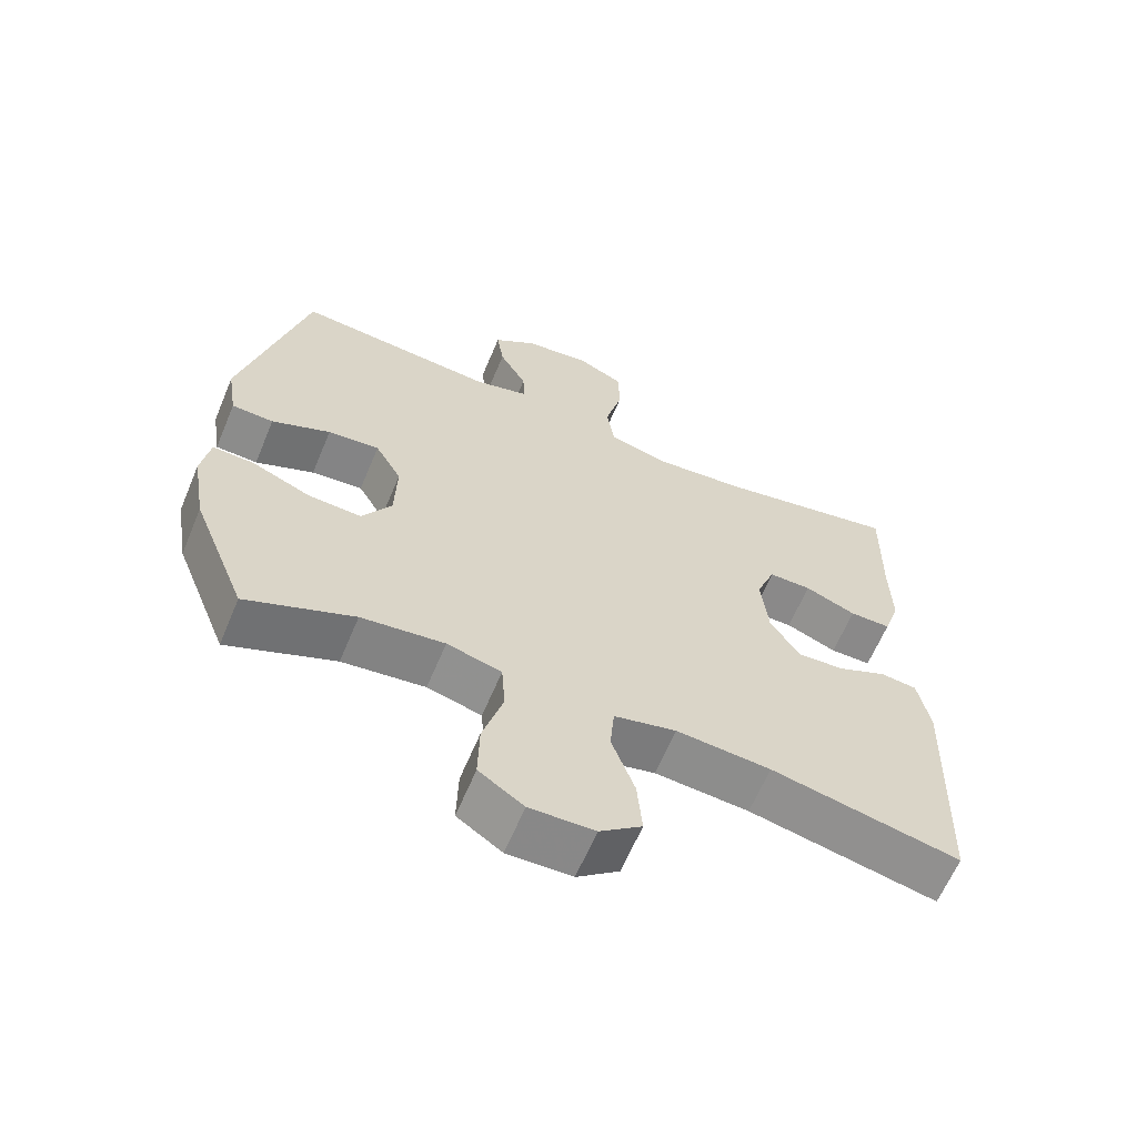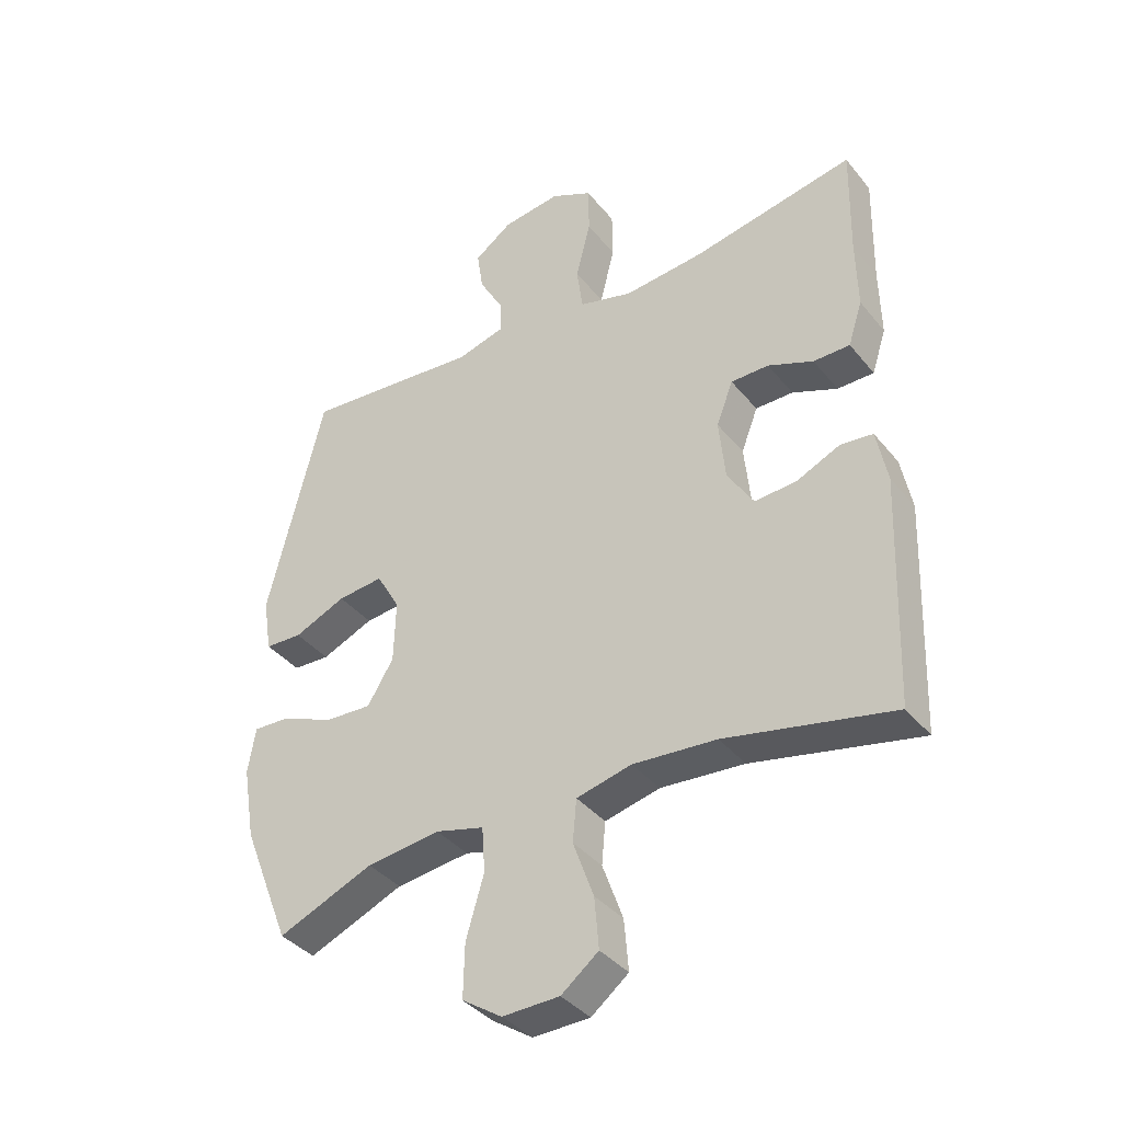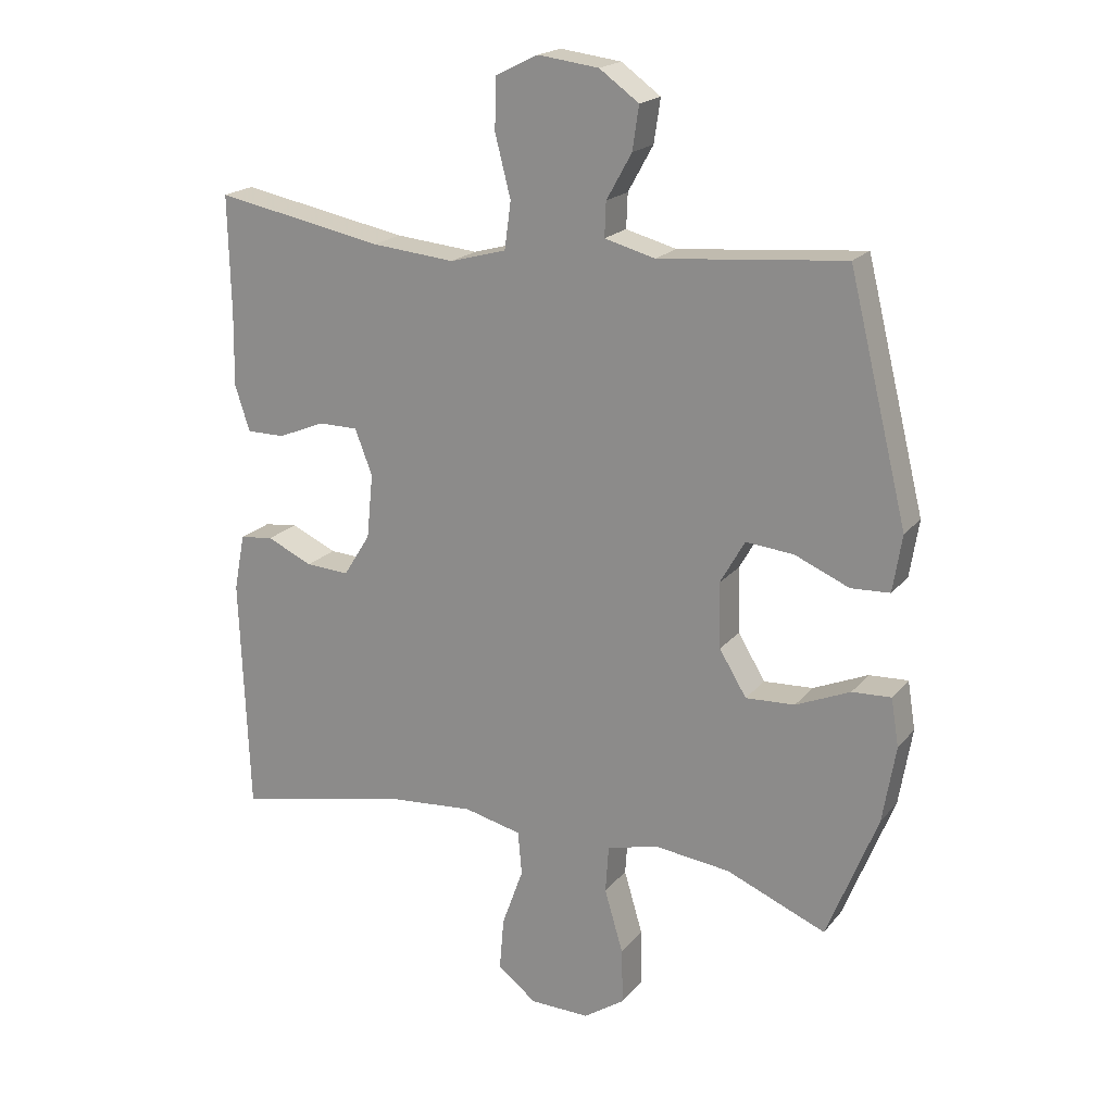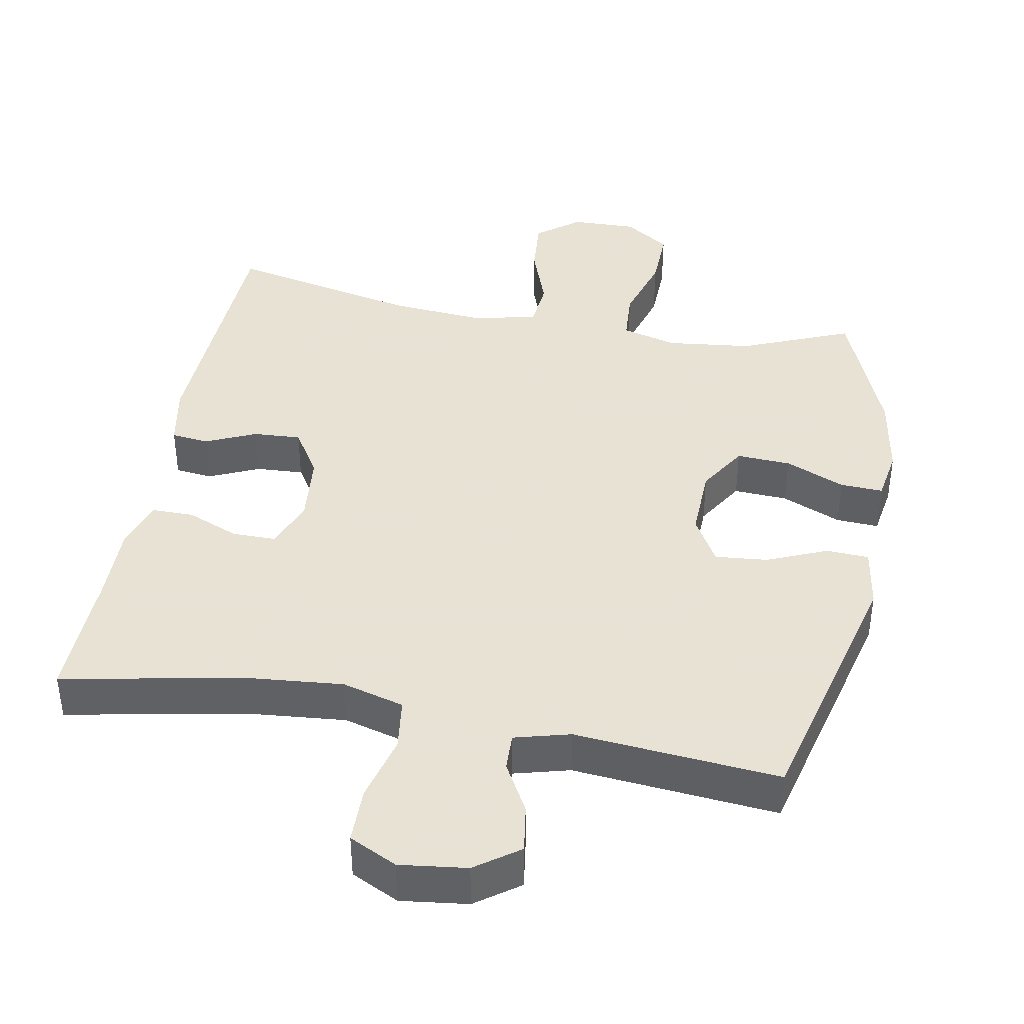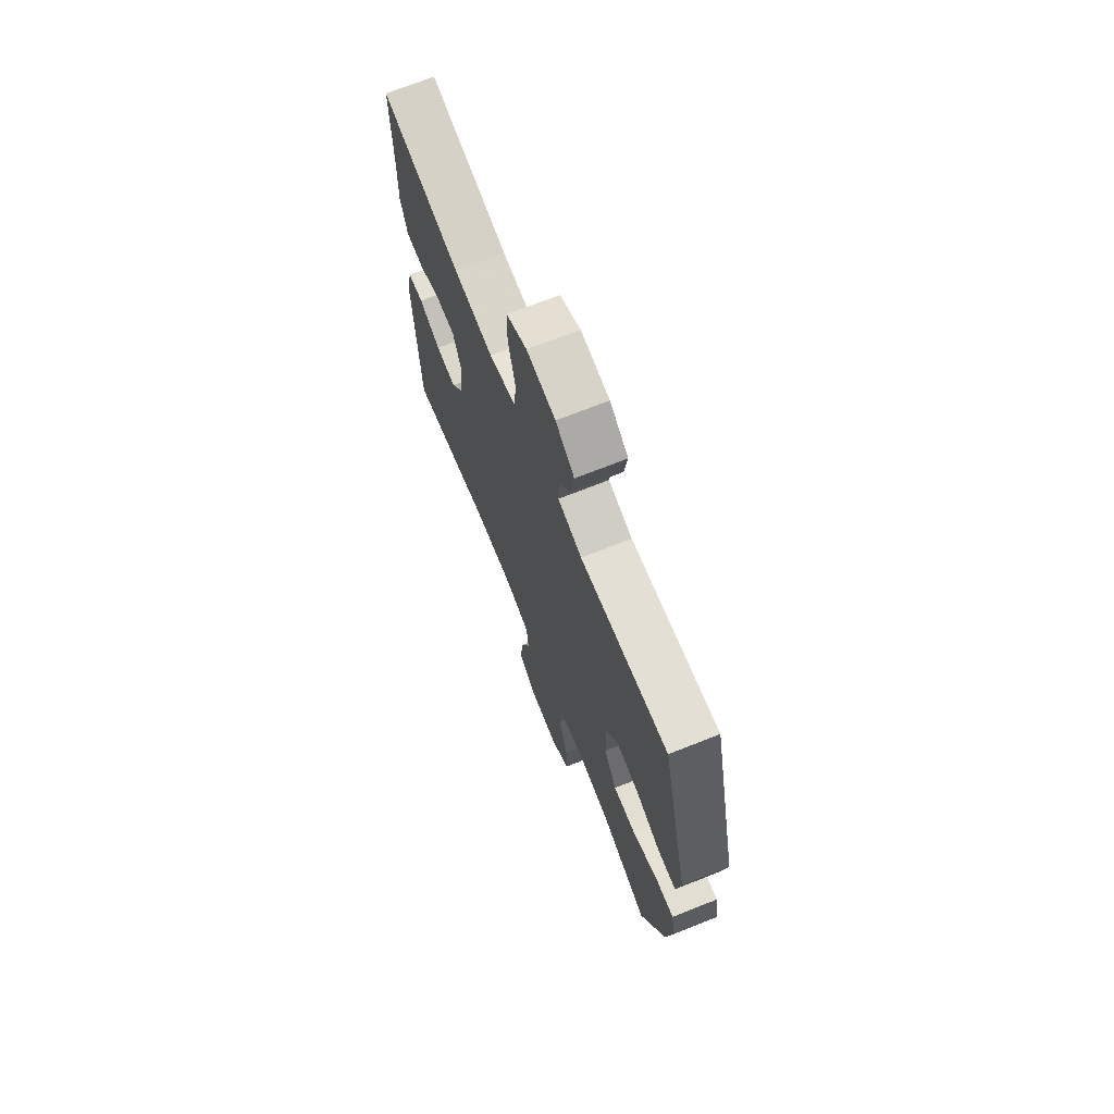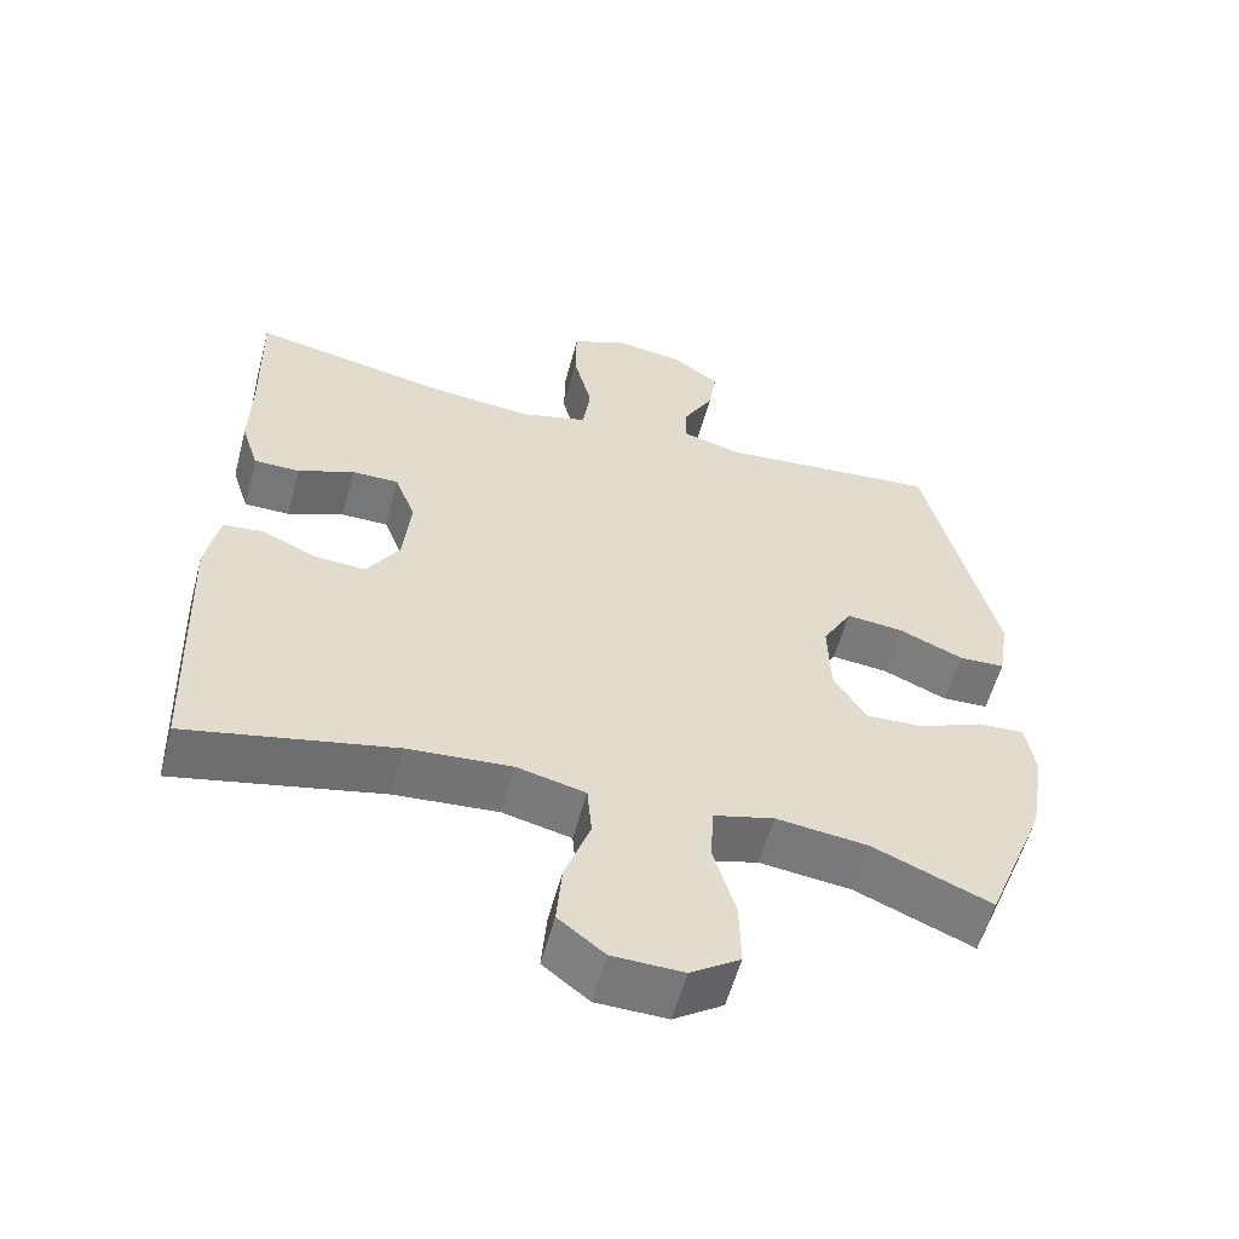
<metadata>
{"format":"obj","ext":"obj","renderer":"f3d","projection":"perspective","resolution":1024,"background":"white","views":[{"elev":-63.3,"azim":157.3,"up":"+Z"},{"elev":-38.3,"azim":-145.6,"up":"+Z"},{"elev":19.5,"azim":27.1,"up":"+Z"},{"elev":40.6,"azim":10.6,"up":"+Y"},{"elev":70.2,"azim":68.3,"up":"+Z"},{"elev":-57.1,"azim":-15.0,"up":"+Z"}]}
</metadata>
<code>
v -0.5 0.07 -0.5
v -0.514 0.07 -0.132
v -0.497 0.07 -0.044
v -0.445 0.07 -0.038
v -0.374 0.07 -0.07
v -0.307 0.07 -0.074
v -0.265 0.07 -0.007
v -0.255 0.07 0.093
v -0.282 0.07 0.163
v -0.343 0.07 0.163
v -0.416 0.07 0.133
v -0.475 0.07 0.133
v -0.498 0.07 0.204
v -0.496 0.07 0.317
v -0.5 0.07 0.5
v -0.239 0.07 0.45
v -0.11 0.07 0.438
v -0.023 0.07 0.462
v -0.013 0.07 0.535
v -0.037 0.07 0.629
v -0.036 0.07 0.708
v 0.031 0.07 0.741
v 0.125 0.07 0.729
v 0.186 0.07 0.685
v 0.176 0.07 0.618
v 0.137 0.07 0.548
v 0.135 0.07 0.495
v 0.213 0.07 0.474
v 0.5 0.07 0.5
v 0.591 0.07 0.131
v 0.577 0.07 0.043
v 0.517 0.07 0.04
v 0.433 0.07 0.076
v 0.359 0.07 0.083
v 0.321 0.07 0.016
v 0.324 0.07 -0.085
v 0.366 0.07 -0.154
v 0.442 0.07 -0.15
v 0.526 0.07 -0.114
v 0.586 0.07 -0.111
v 0.598 0.07 -0.185
v 0.578 0.07 -0.304
v 0.5 0.07 -0.5
v 0.346 0.07 -0.436
v 0.227 0.07 -0.422
v 0.149 0.07 -0.443
v 0.144 0.07 -0.516
v 0.173 0.07 -0.614
v 0.175 0.07 -0.7
v 0.111 0.07 -0.743
v 0.019 0.07 -0.741
v -0.041 0.07 -0.694
v -0.034 0.07 -0.612
v -0.001 0.07 -0.52
v -0.007 0.07 -0.452
v -0.096 0.07 -0.431
v -0.231 0.07 -0.442
v -0.5 0 -0.5
v -0.514 0 -0.132
v -0.497 0 -0.044
v -0.445 0 -0.038
v -0.374 0 -0.07
v -0.307 0 -0.074
v -0.265 0 -0.007
v -0.255 0 0.093
v -0.282 0 0.163
v -0.343 0 0.163
v -0.416 0 0.133
v -0.475 0 0.133
v -0.498 0 0.204
v -0.496 0 0.317
v -0.5 0 0.5
v -0.239 0 0.45
v -0.11 0 0.438
v -0.023 0 0.462
v -0.013 0 0.535
v -0.037 0 0.629
v -0.036 0 0.708
v 0.031 0 0.741
v 0.125 0 0.729
v 0.186 0 0.685
v 0.176 0 0.618
v 0.137 0 0.548
v 0.135 0 0.495
v 0.213 0 0.474
v 0.5 0 0.5
v 0.591 0 0.131
v 0.577 0 0.043
v 0.517 0 0.04
v 0.433 0 0.076
v 0.359 0 0.083
v 0.321 0 0.016
v 0.324 0 -0.085
v 0.366 0 -0.154
v 0.442 0 -0.15
v 0.526 0 -0.114
v 0.586 0 -0.111
v 0.598 0 -0.185
v 0.578 0 -0.304
v 0.5 0 -0.5
v 0.346 0 -0.436
v 0.227 0 -0.422
v 0.149 0 -0.443
v 0.144 0 -0.516
v 0.173 0 -0.614
v 0.175 0 -0.7
v 0.111 0 -0.743
v 0.019 0 -0.741
v -0.041 0 -0.694
v -0.034 0 -0.612
v -0.001 0 -0.52
v -0.007 0 -0.452
v -0.096 0 -0.431
v -0.231 0 -0.442
f 51 52 53 54
f 51 54 55
f 50 51 55
f 47 48 49 50
f 46 47 50 55
f 45 46 55 56
f 41 42 43 44
f 41 44 45
f 38 39 40 41
f 37 38 41 45
f 36 37 45 56
f 30 31 32 33
f 28 29 30 33
f 27 28 33 34
f 23 24 25 26
f 23 26 27
f 22 23 27
f 19 20 21 22
f 18 19 22 27
f 17 18 27 34
f 14 15 16
f 10 11 12 13
f 9 10 13 14
f 2 3 4 5
f 57 1 2 5
f 57 5 6
f 35 36 56 57
f 35 57 6 7
f 34 35 7 8
f 17 34 8 9
f 9 14 16 17
f 111 110 109 108
f 112 111 108
f 112 108 107
f 107 106 105 104
f 112 107 104 103
f 113 112 103 102
f 101 100 99 98
f 102 101 98
f 98 97 96 95
f 102 98 95 94
f 113 102 94 93
f 90 89 88 87
f 90 87 86 85
f 91 90 85 84
f 83 82 81 80
f 84 83 80
f 84 80 79
f 79 78 77 76
f 84 79 76 75
f 91 84 75 74
f 73 72 71
f 70 69 68 67
f 71 70 67 66
f 62 61 60 59
f 62 59 58 114
f 63 62 114
f 114 113 93 92
f 64 63 114 92
f 65 64 92 91
f 66 65 91 74
f 74 73 71 66
f 1 58 59 2
f 2 59 60 3
f 3 60 61 4
f 4 61 62 5
f 5 62 63 6
f 6 63 64 7
f 7 64 65 8
f 8 65 66 9
f 9 66 67 10
f 10 67 68 11
f 11 68 69 12
f 12 69 70 13
f 13 70 71 14
f 14 71 72 15
f 15 72 73 16
f 16 73 74 17
f 17 74 75 18
f 18 75 76 19
f 19 76 77 20
f 20 77 78 21
f 21 78 79 22
f 22 79 80 23
f 23 80 81 24
f 24 81 82 25
f 25 82 83 26
f 26 83 84 27
f 27 84 85 28
f 28 85 86 29
f 29 86 87 30
f 30 87 88 31
f 31 88 89 32
f 32 89 90 33
f 33 90 91 34
f 34 91 92 35
f 35 92 93 36
f 36 93 94 37
f 37 94 95 38
f 38 95 96 39
f 39 96 97 40
f 40 97 98 41
f 41 98 99 42
f 42 99 100 43
f 43 100 101 44
f 44 101 102 45
f 45 102 103 46
f 46 103 104 47
f 47 104 105 48
f 48 105 106 49
f 49 106 107 50
f 50 107 108 51
f 51 108 109 52
f 52 109 110 53
f 53 110 111 54
f 54 111 112 55
f 55 112 113 56
f 56 113 114 57
f 57 114 58 1

</code>
